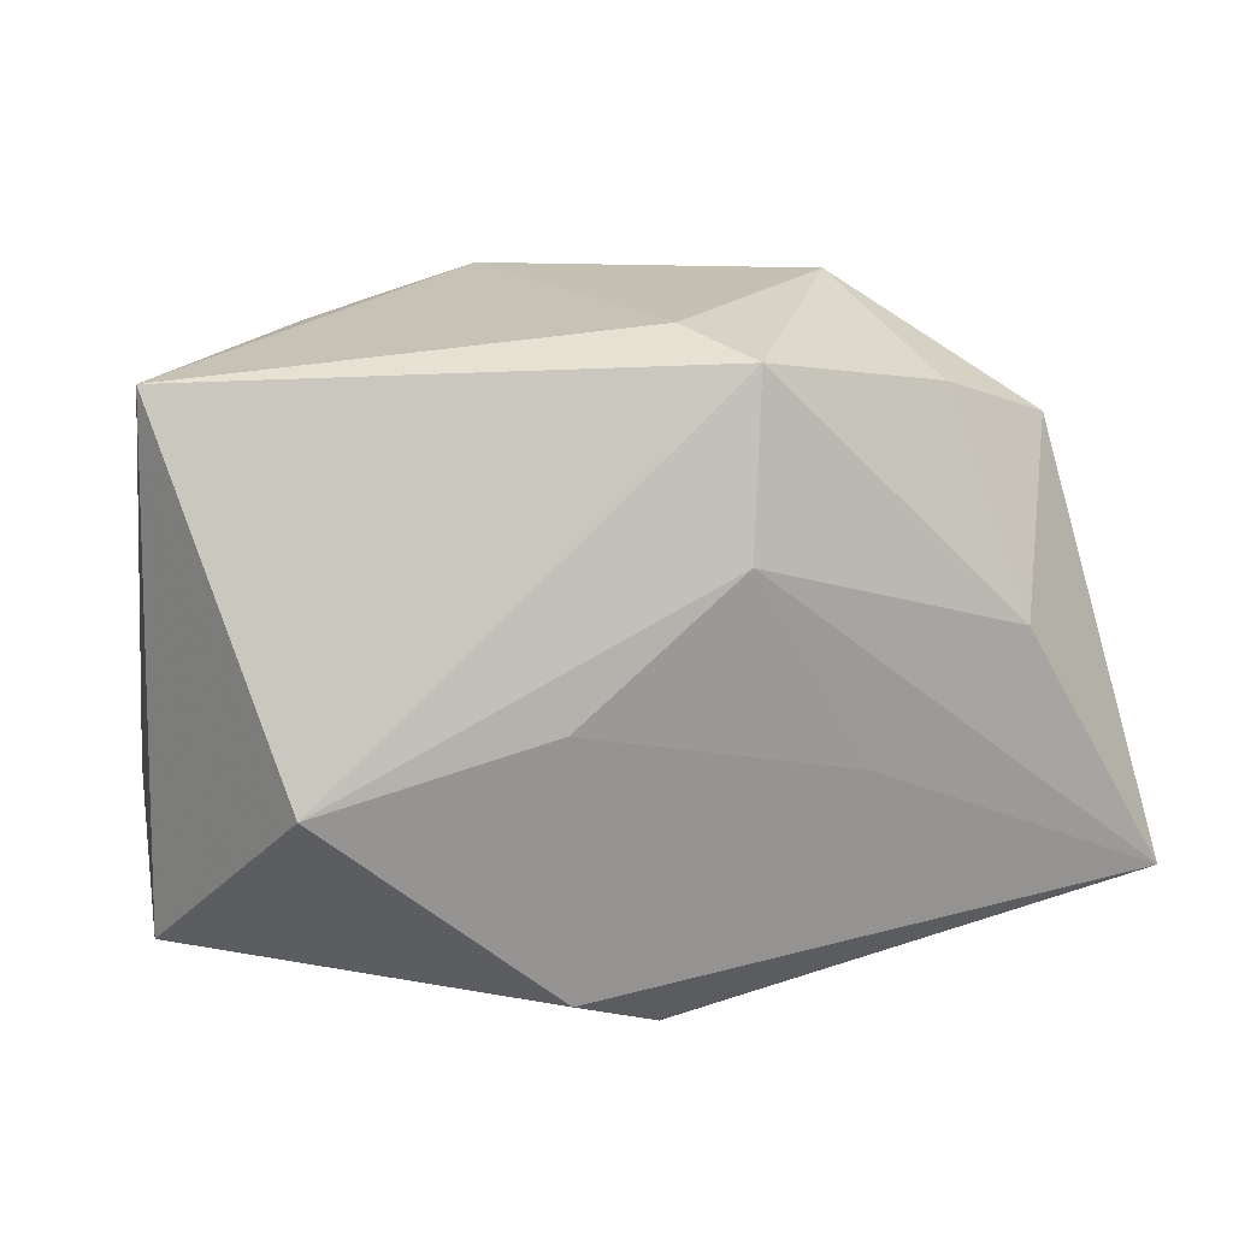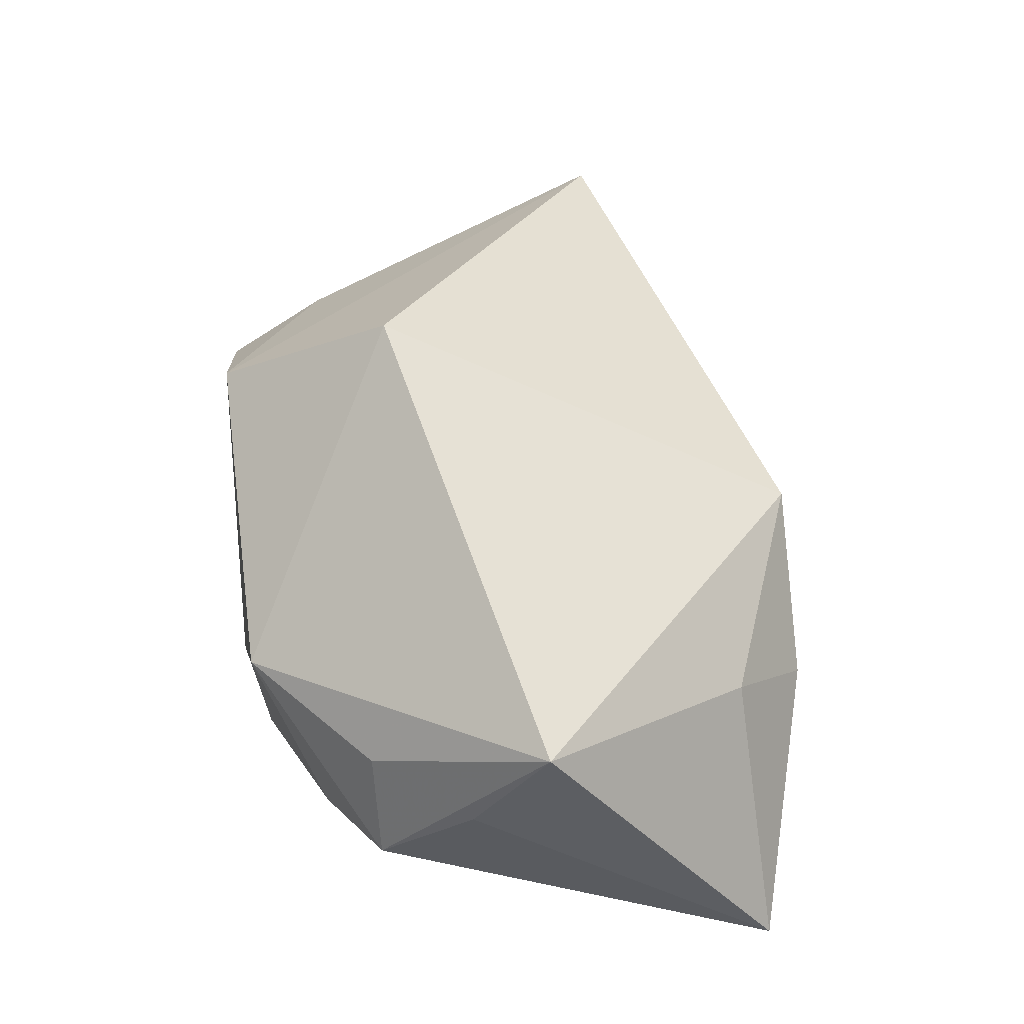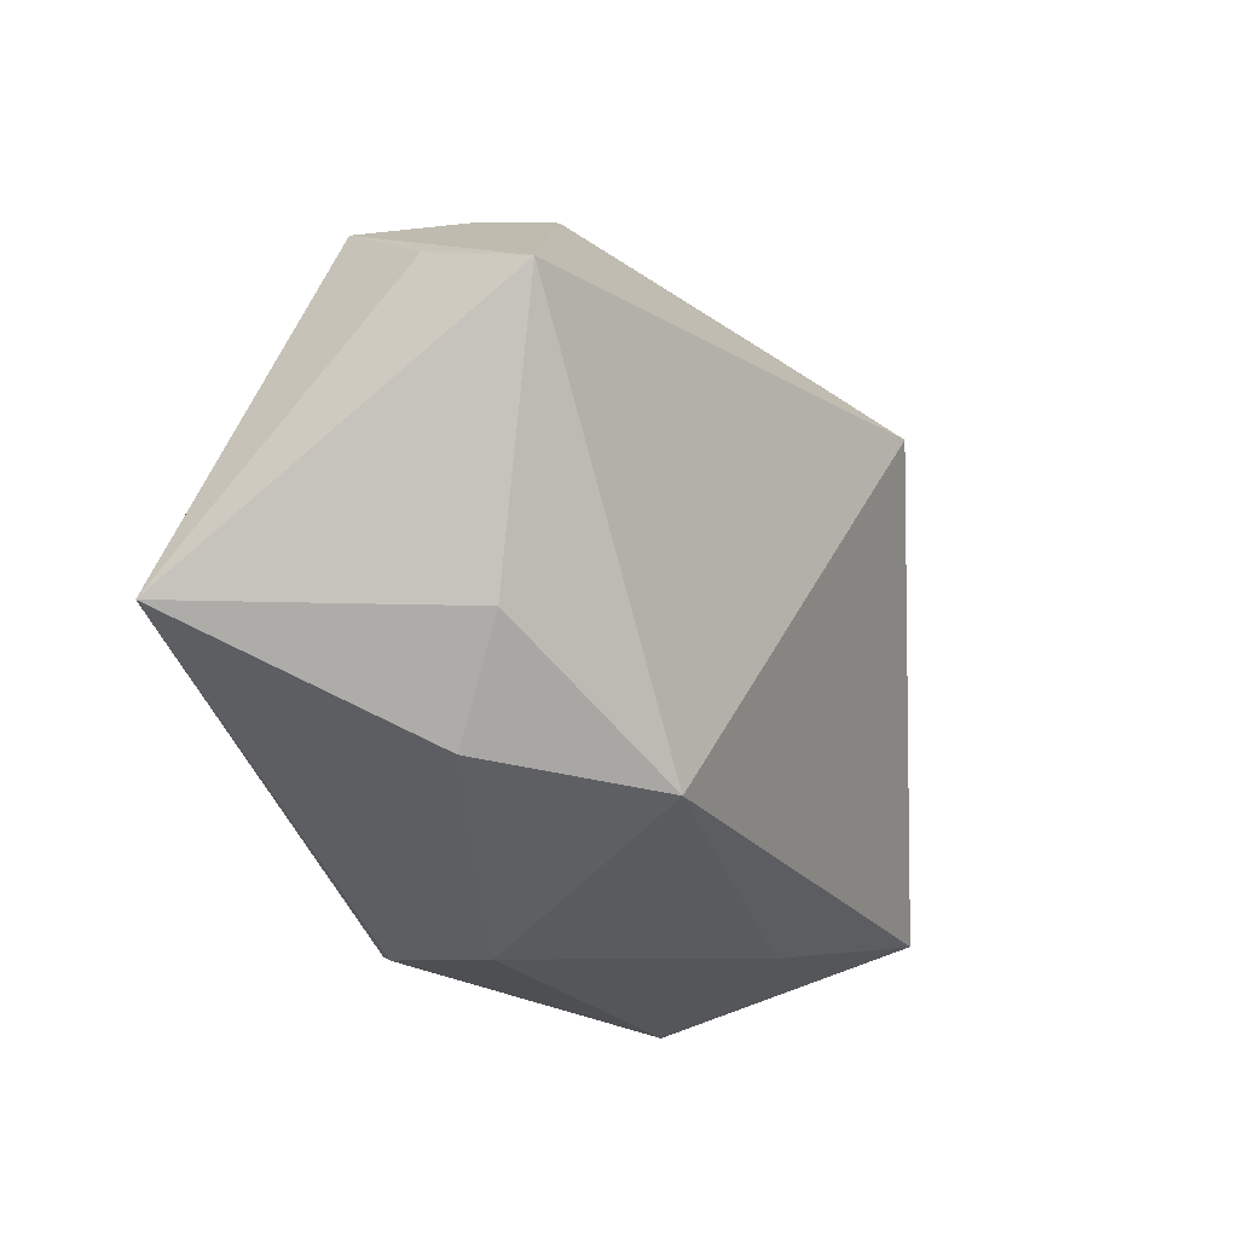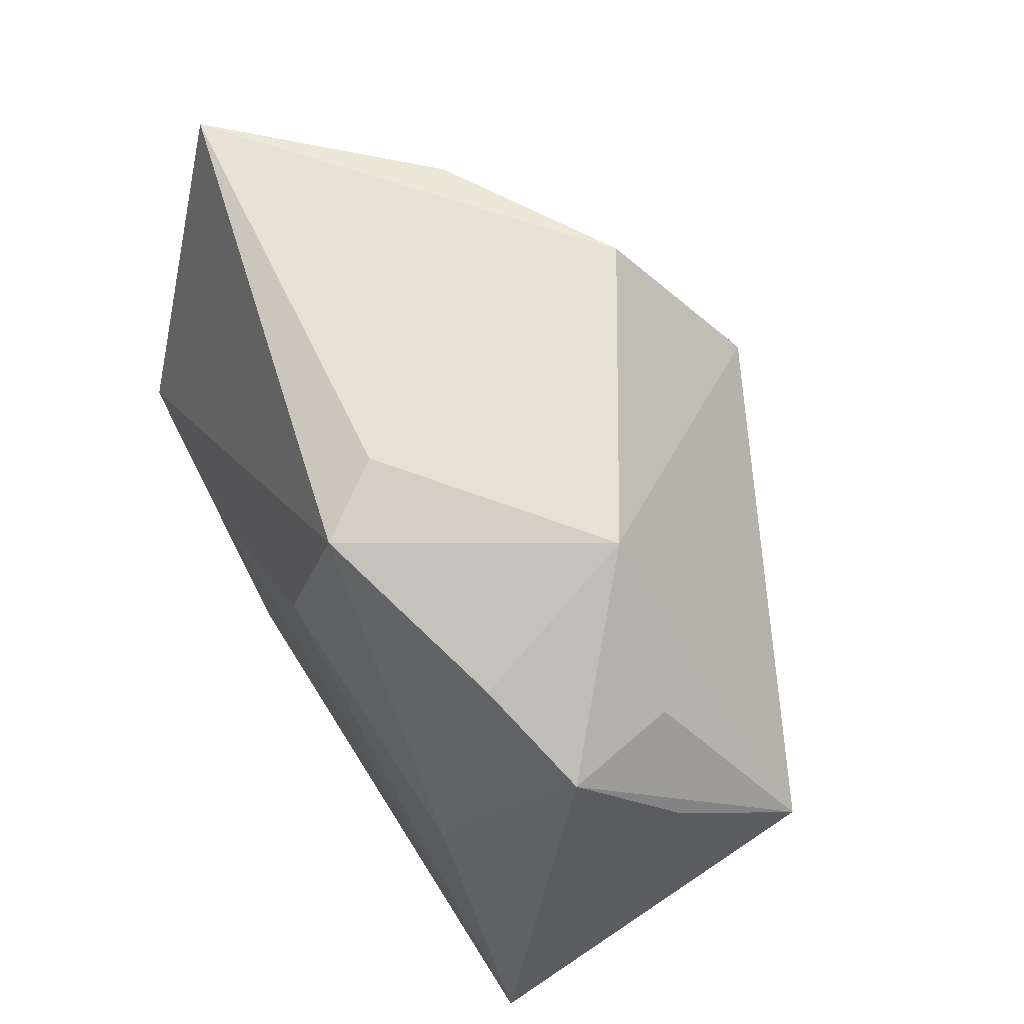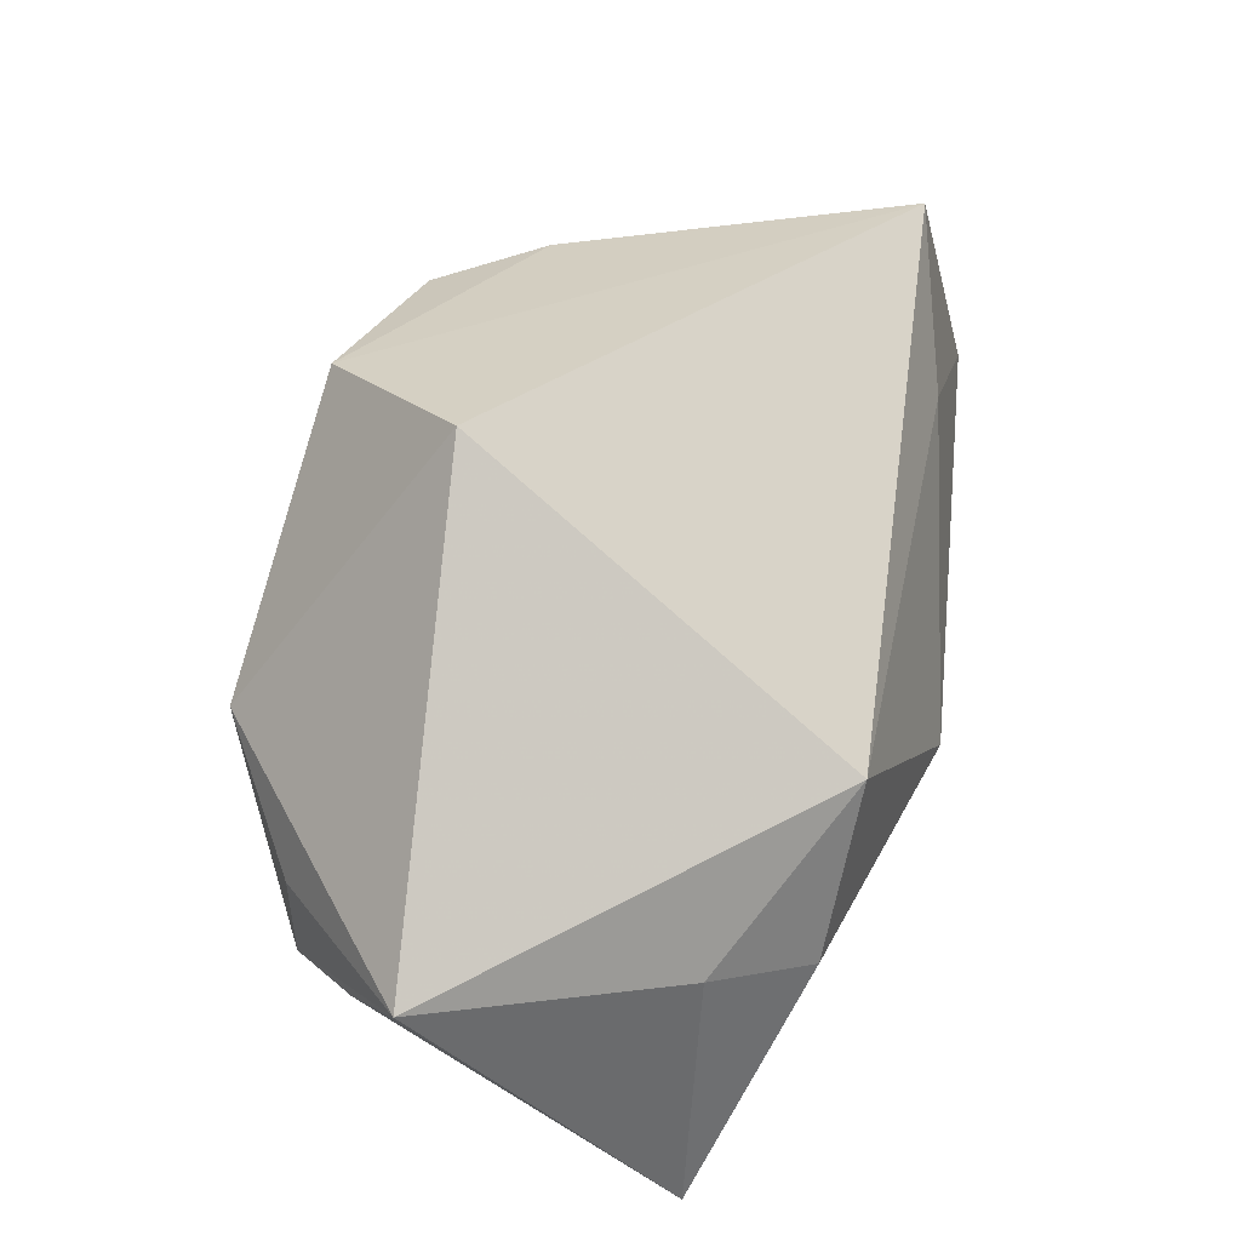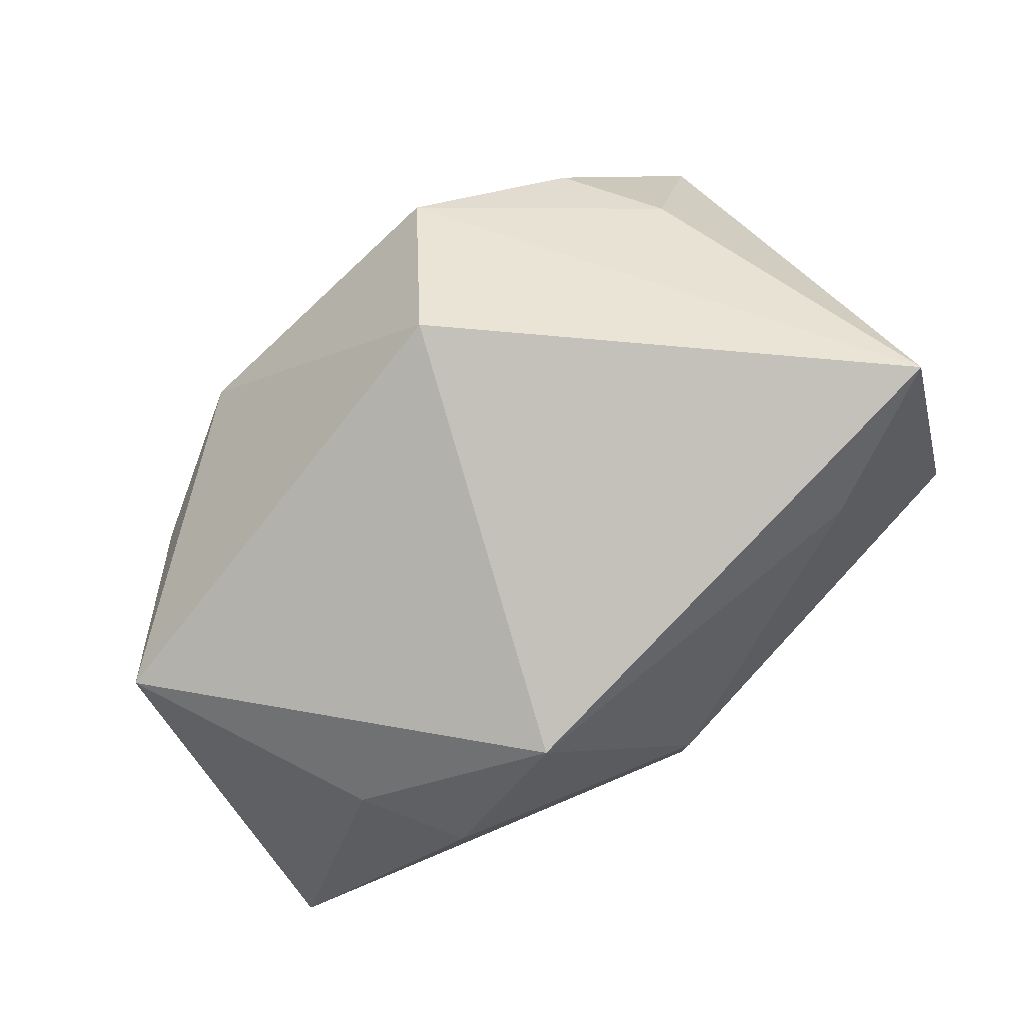
<metadata>
{"format":"obj","ext":"obj","renderer":"f3d","projection":"perspective","resolution":1024,"background":"white","views":[{"elev":19.7,"azim":159.2,"up":"+Y"},{"elev":36.8,"azim":-100.6,"up":"+Z"},{"elev":-32.6,"azim":-75.9,"up":"+Y"},{"elev":66.4,"azim":-123.1,"up":"+Y"},{"elev":58.4,"azim":-71.6,"up":"+Z"},{"elev":70.0,"azim":-33.7,"up":"+Z"}]}
</metadata>
<code>
v -0.03674 0.01897 -0.01055
v -0.02197 0.02987 0.003762
v 0.04112 0.02726 -0.00533
v -0.004022 0.01222 -0.02266
v -0.001874 0.02987 -0.01114
v 0.03776 -0.01692 0.02376
v 0.03334 -0.005137 -0.02011
v -0.006361 0.02784 -0.01852
v -0.004725 0.01285 0.03157
v 0.02502 -0.02273 0.01274
v -0.02659 -0.02712 -0.002472
v -0.03016 0.003613 -0.02168
v -0.03371 -0.01863 0.002698
v -0.0257 0.02334 -0.01326
v -0.0426 0.0105 -0.001932
v -0.04734 0.003904 0.008996
v 0.011 -0.02503 -0.02121
v 0.01162 -0.0001271 -0.02243
v 0.02917 0.01675 0.01489
v 0.001633 -0.03014 -0.01718
v -0.01604 -0.02723 0.01307
v -0.044 -0.0205 -0.02266
v 0.04206 -0.02201 -0.002423
v -0.01504 -0.006951 -0.02266
v 0.0008676 -0.03148 -0.00757
v 0.02297 0.02699 0.01281
v -0.03526 0.01936 0.0005146
v 0.004769 0.02885 0.02164
f 19 6 3
f 21 6 9
f 3 5 28
f 9 6 28
f 6 19 28
f 20 22 17
f 16 21 9
f 6 21 10
f 11 22 20
f 26 19 3
f 3 28 26
f 26 28 19
f 24 22 4
f 4 7 18
f 7 17 18
f 18 24 4
f 18 17 22
f 22 24 18
f 23 17 7
f 3 6 23
f 23 7 3
f 6 10 23
f 20 17 23
f 4 22 12
f 2 28 5
f 9 28 2
f 2 16 9
f 25 11 20
f 21 11 25
f 20 23 25
f 25 10 21
f 25 23 10
f 21 16 13
f 13 11 21
f 13 16 22
f 22 11 13
f 1 12 22
f 8 2 5
f 8 5 3
f 4 12 8
f 8 7 4
f 3 7 8
f 16 2 27
f 27 1 16
f 2 1 27
f 22 16 15
f 15 1 22
f 16 1 15
f 14 1 2
f 2 8 14
f 12 1 14
f 14 8 12

</code>
